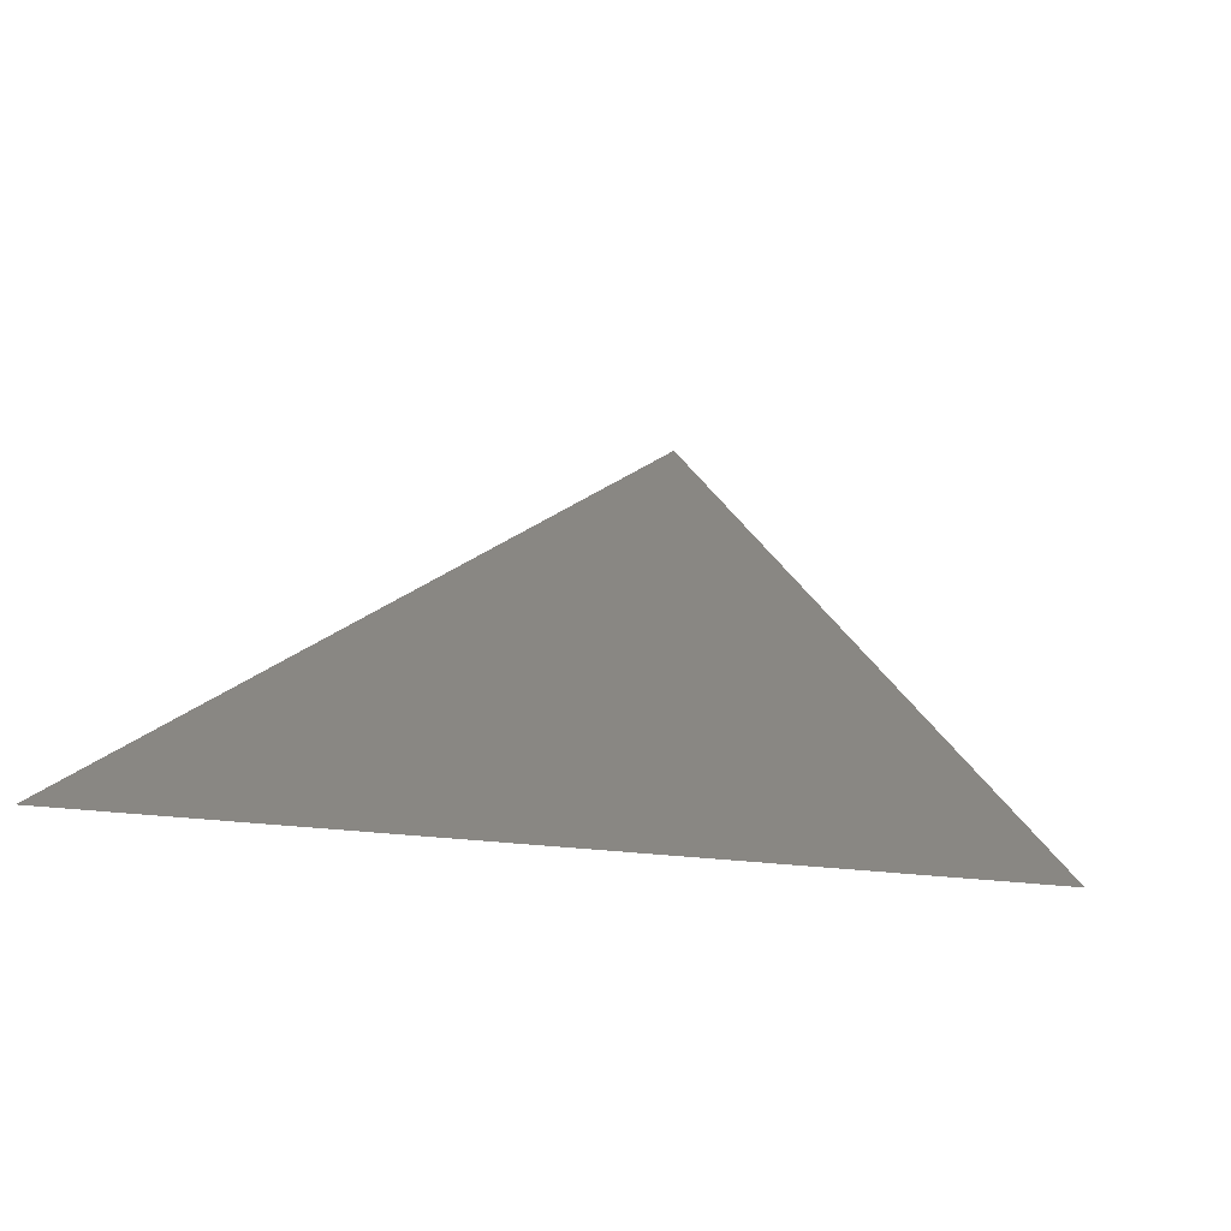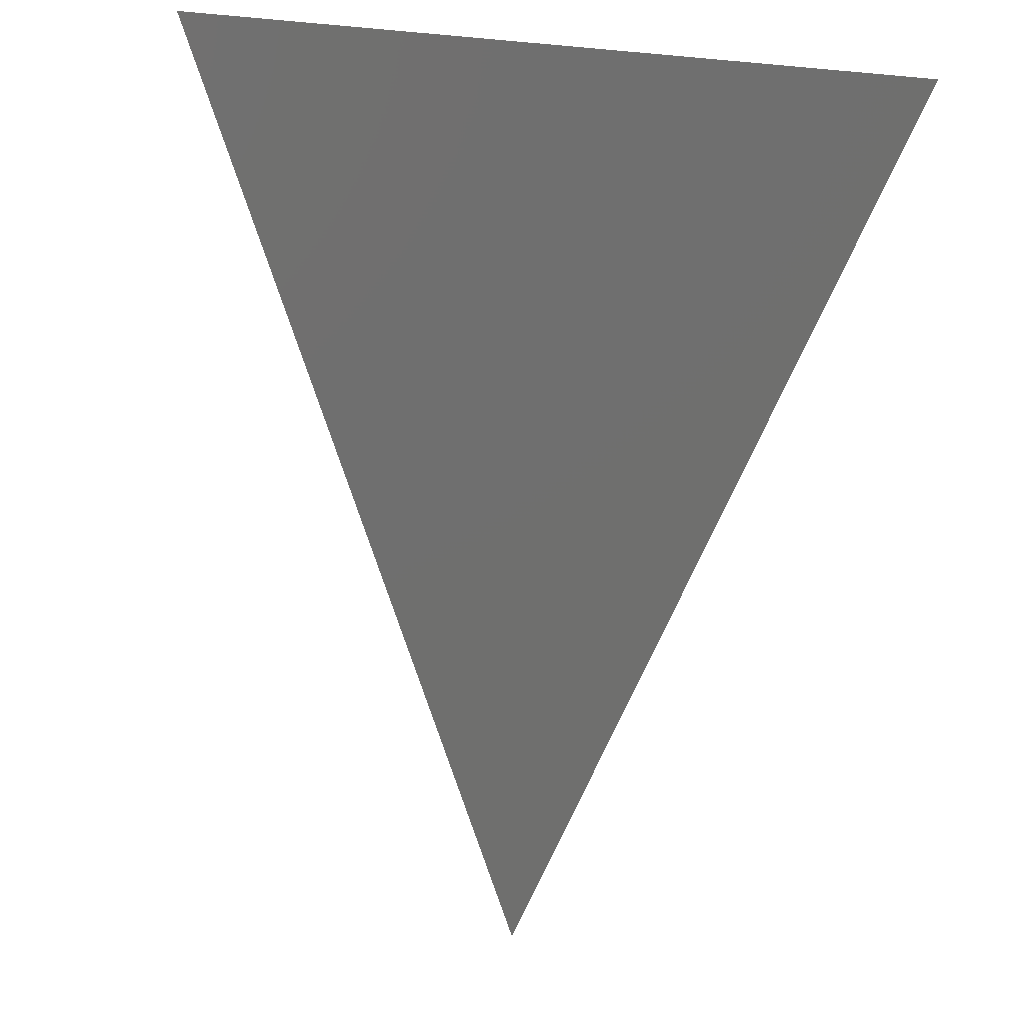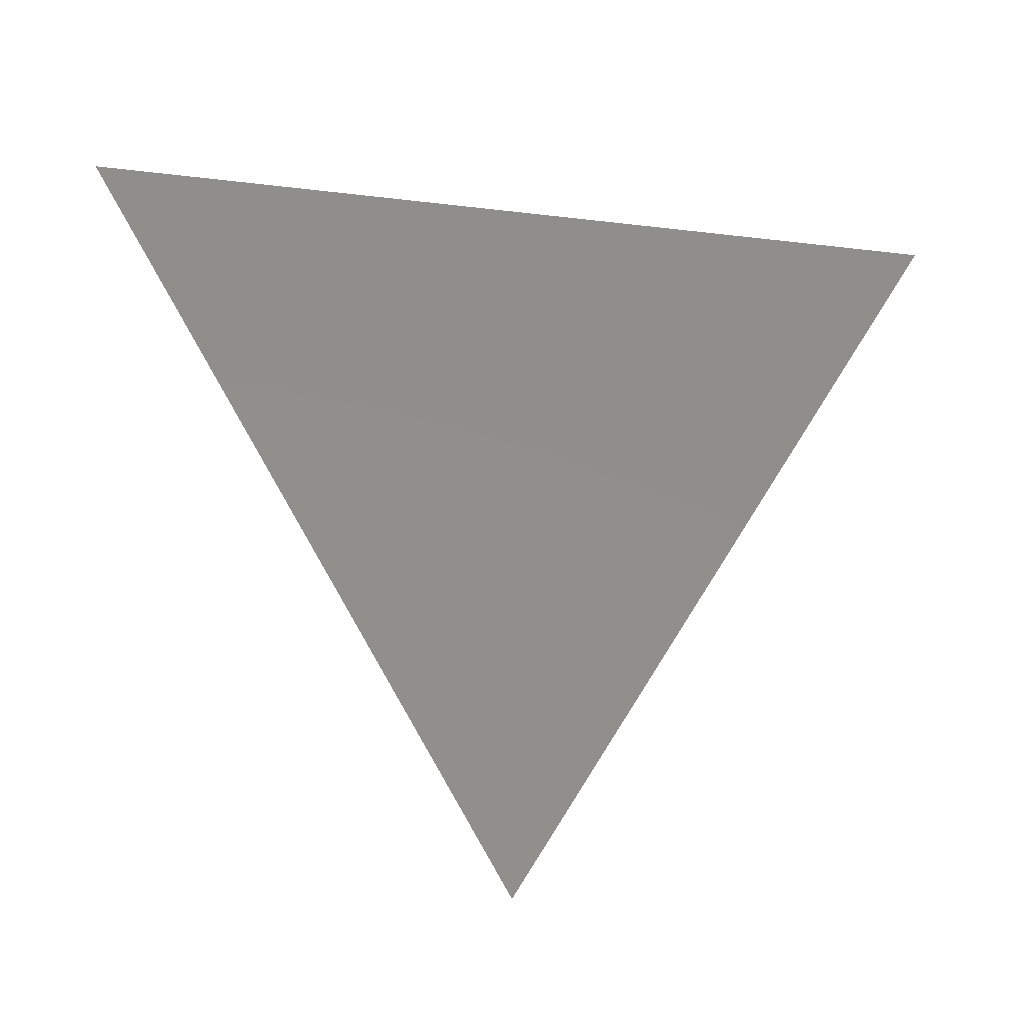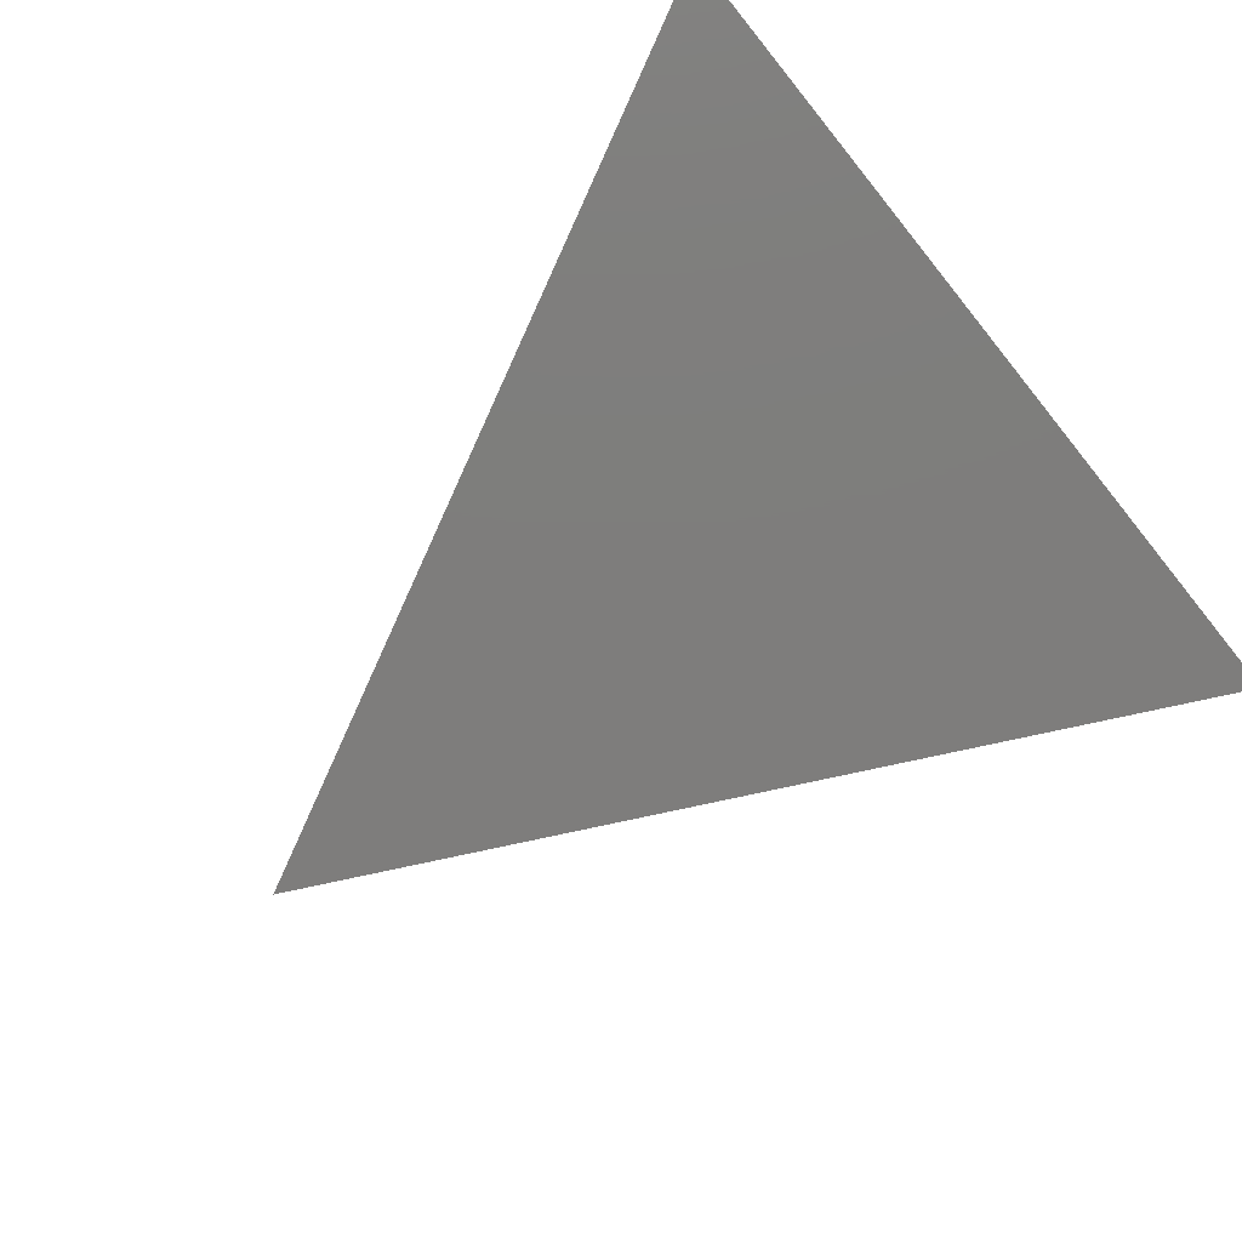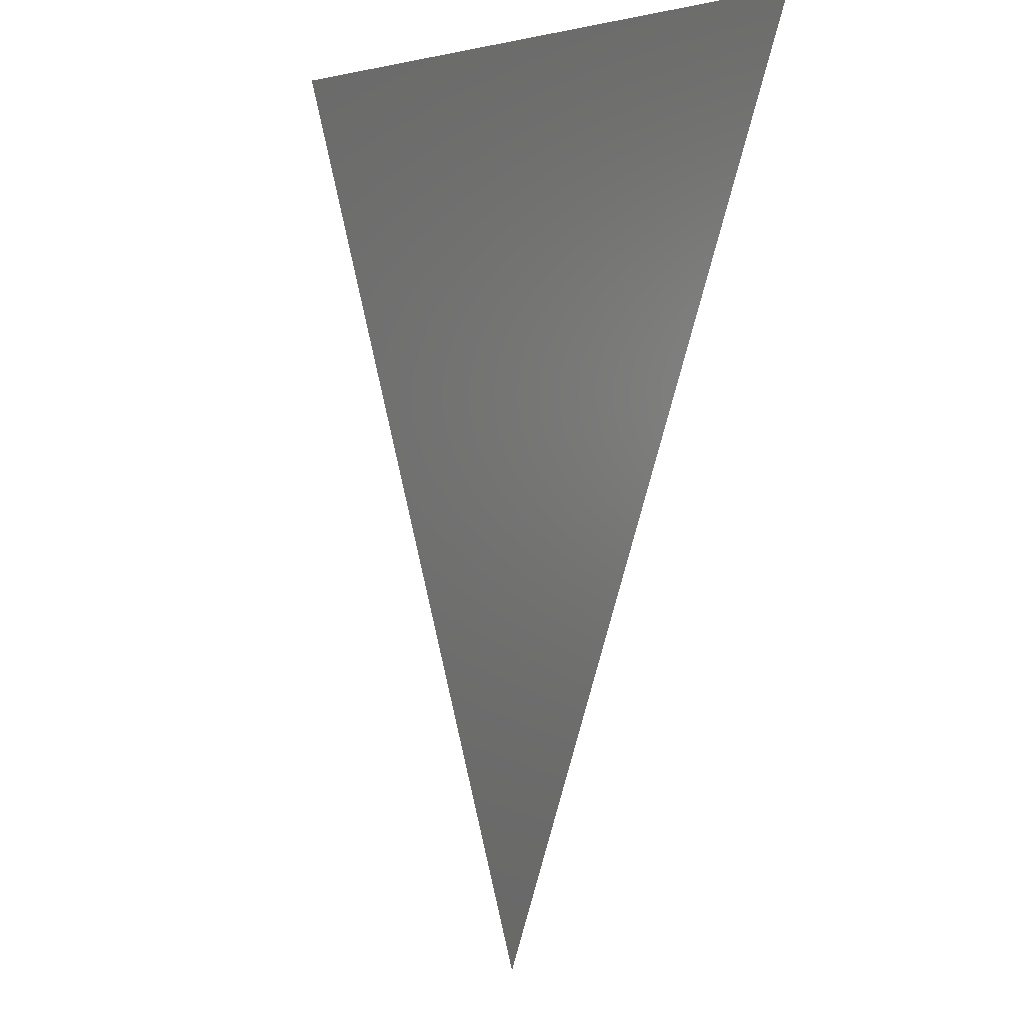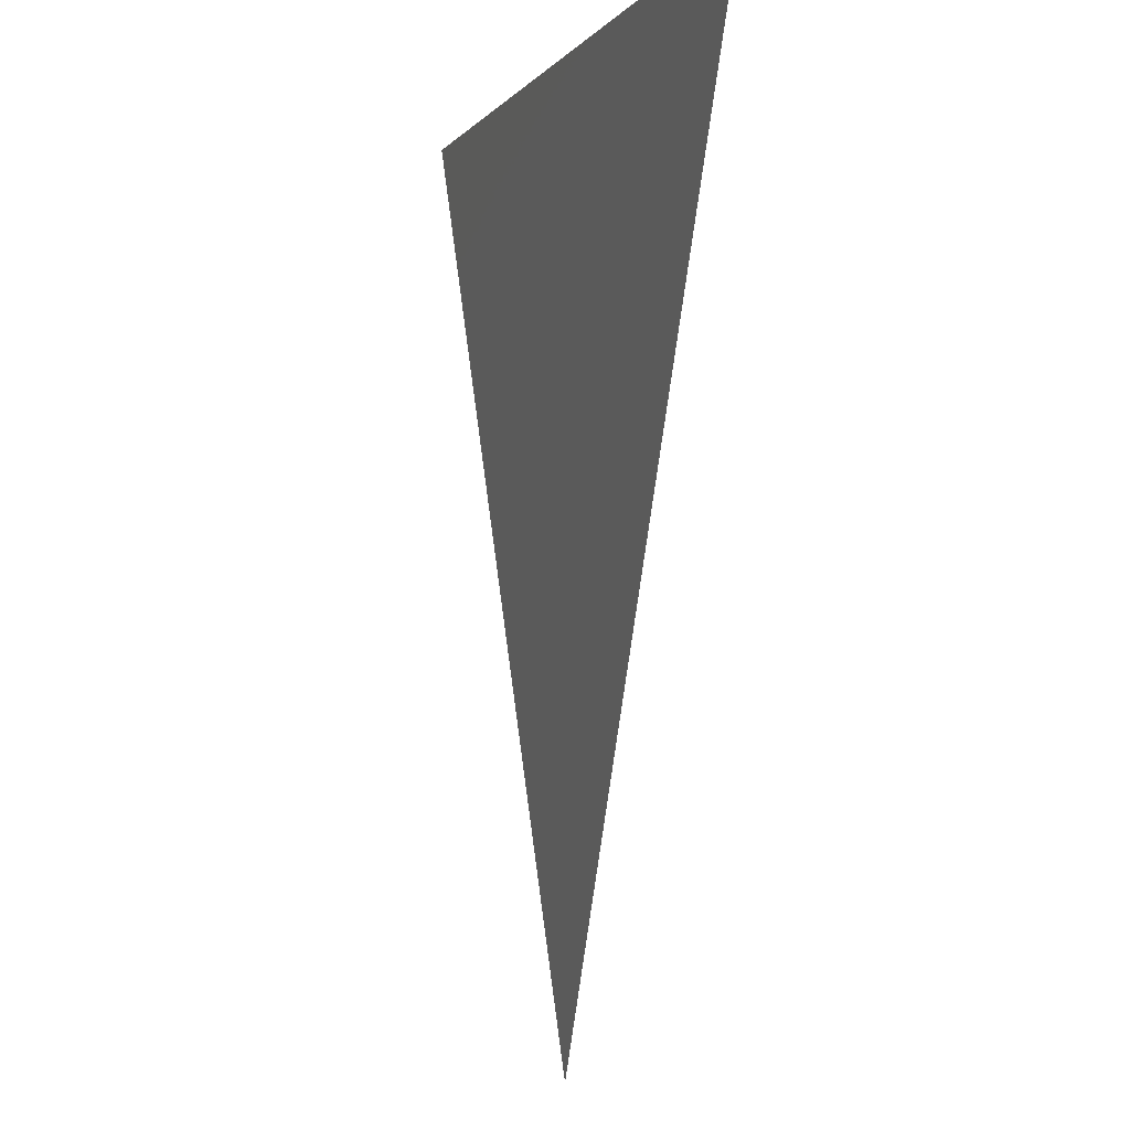
<metadata>
{"format":"stl","ext":"stl","renderer":"f3d","projection":"perspective","resolution":1024,"background":"white","views":[{"elev":25.3,"azim":-171.4,"up":"+Z"},{"elev":16.5,"azim":-139.8,"up":"+Y"},{"elev":-43.4,"azim":-8.0,"up":"+Y"},{"elev":-77.2,"azim":128.9,"up":"+Z"},{"elev":4.2,"azim":60.5,"up":"+Y"},{"elev":-2.6,"azim":-106.5,"up":"+Y"}]}
</metadata>
<code>
# stl→obj: 3 verts, 1 faces
v 1 1 0
v -1 1 0
v 0 -1 0
f 1 2 3

</code>
